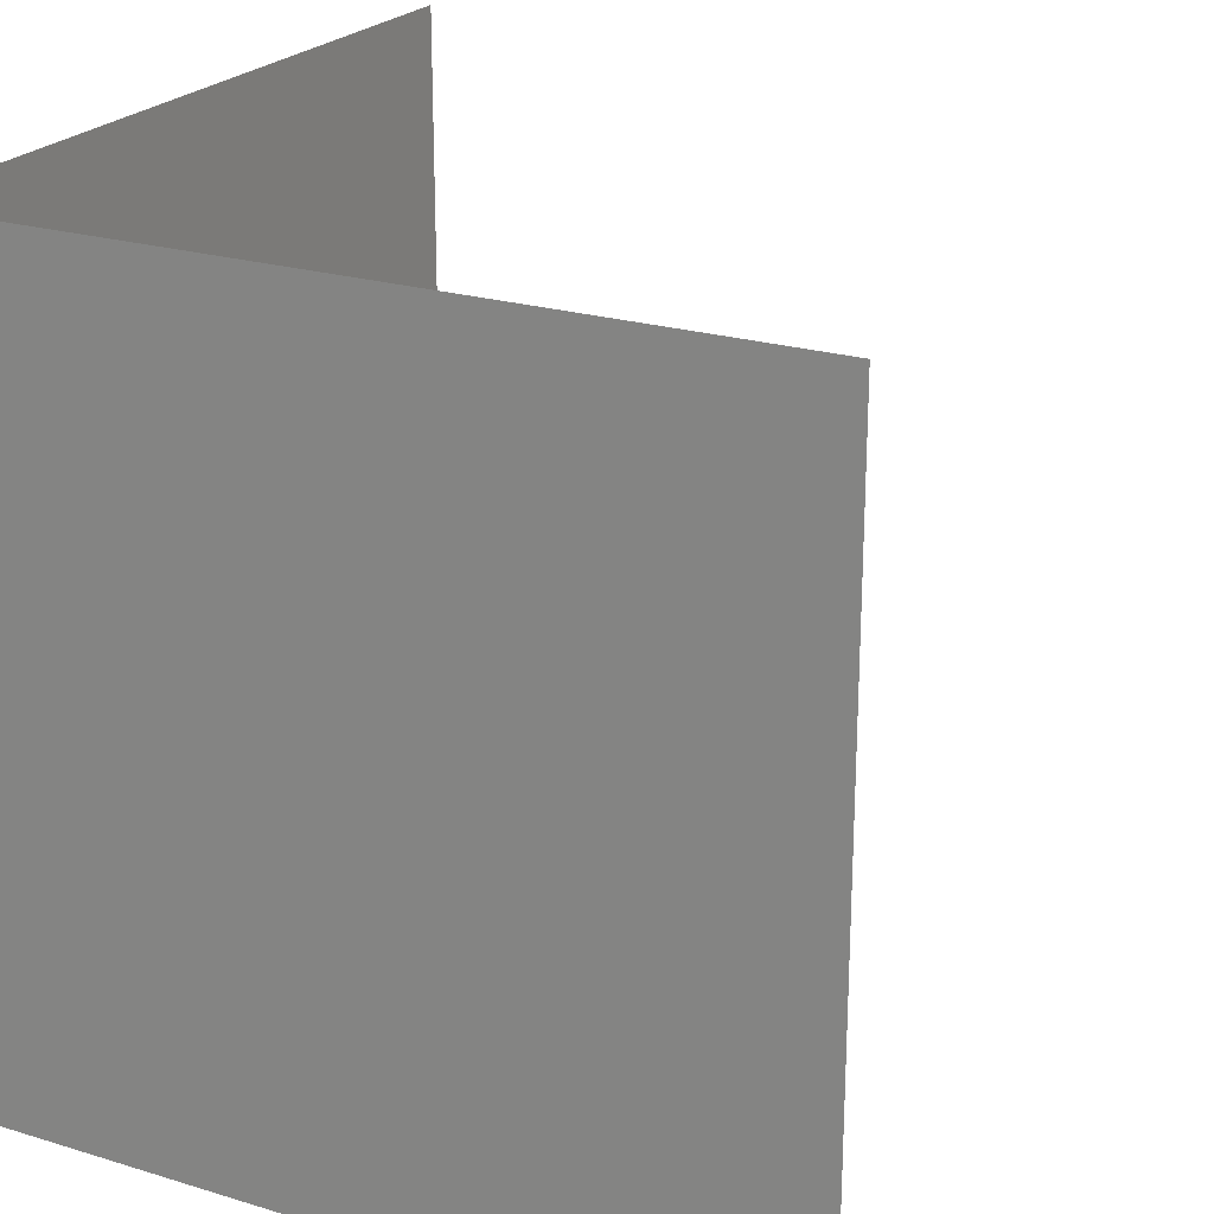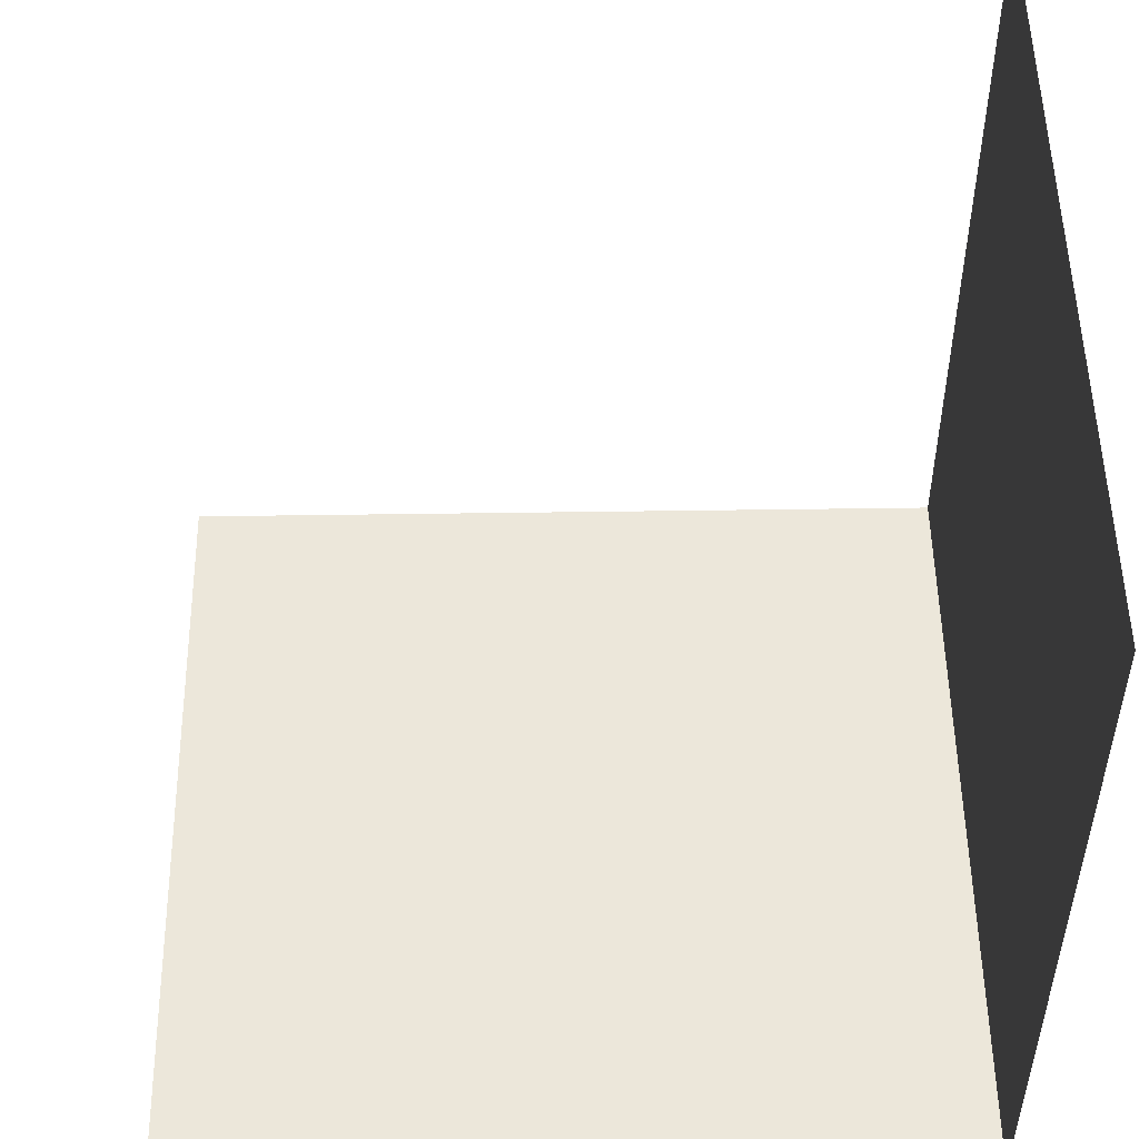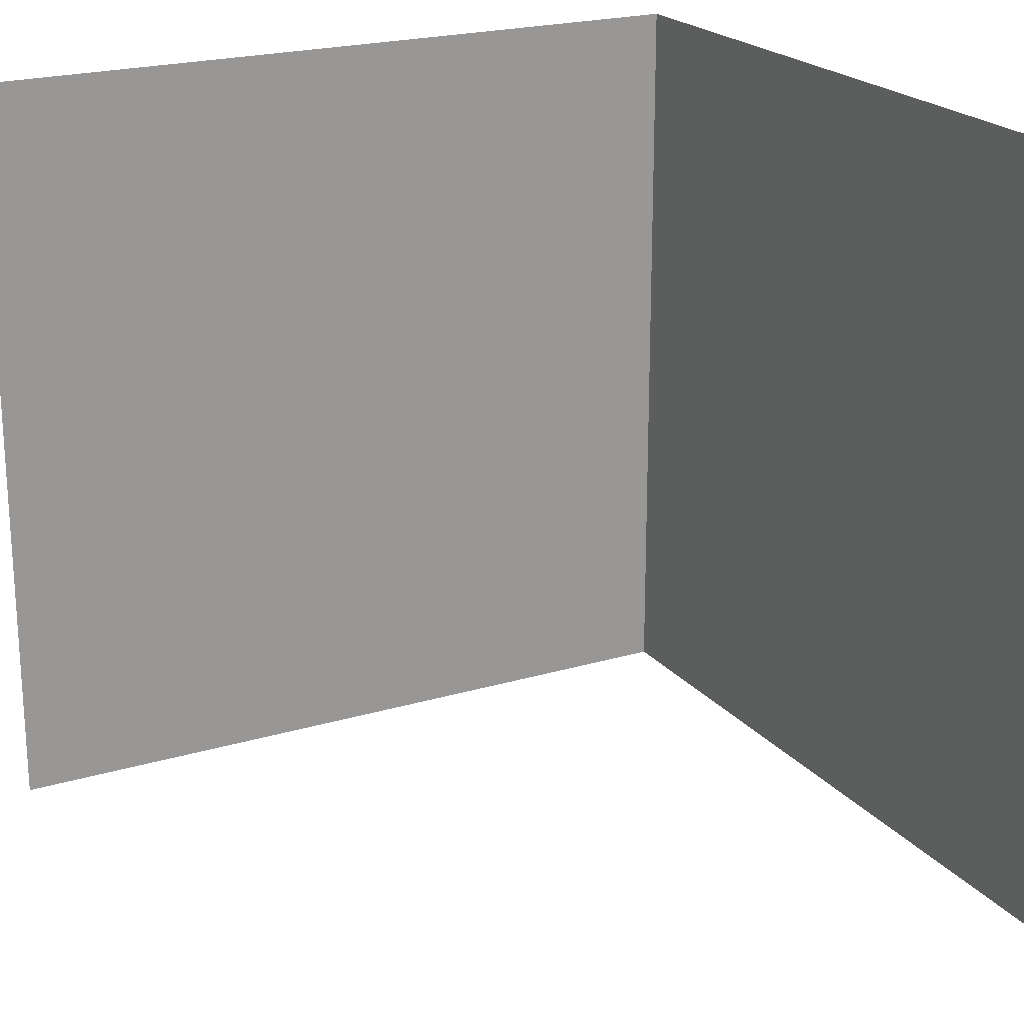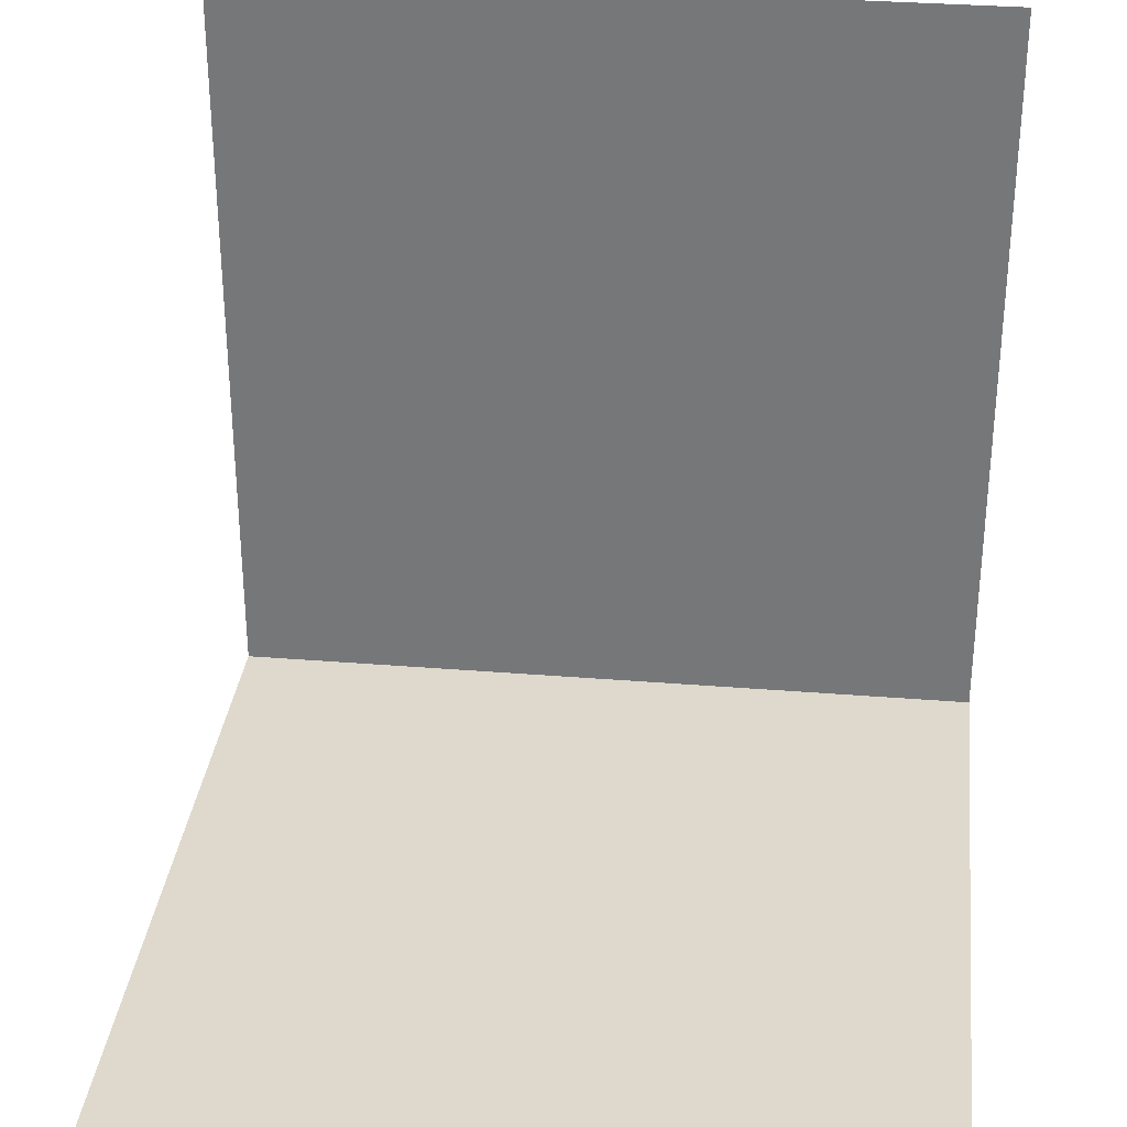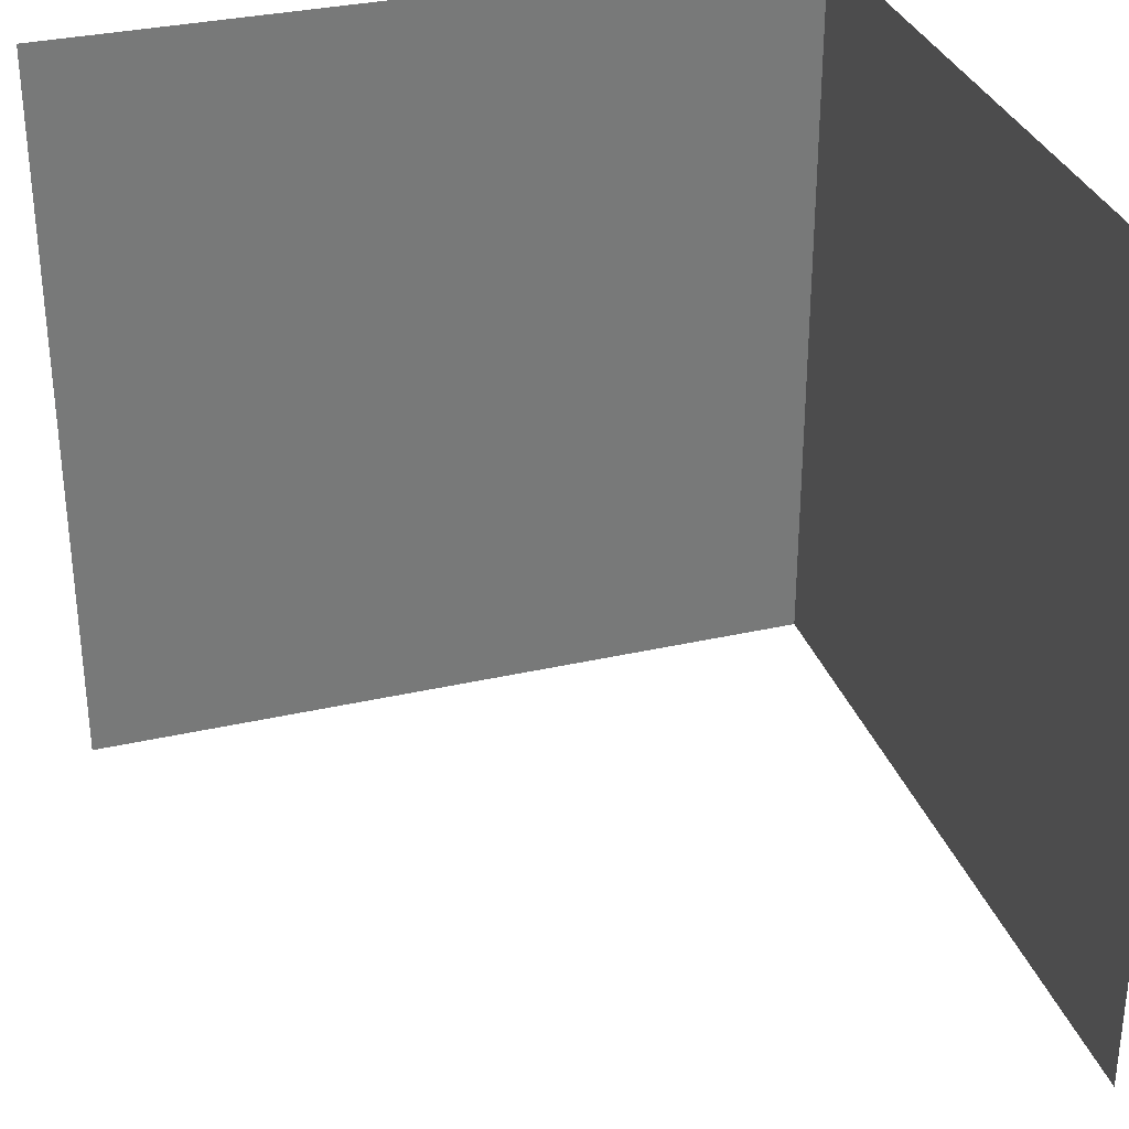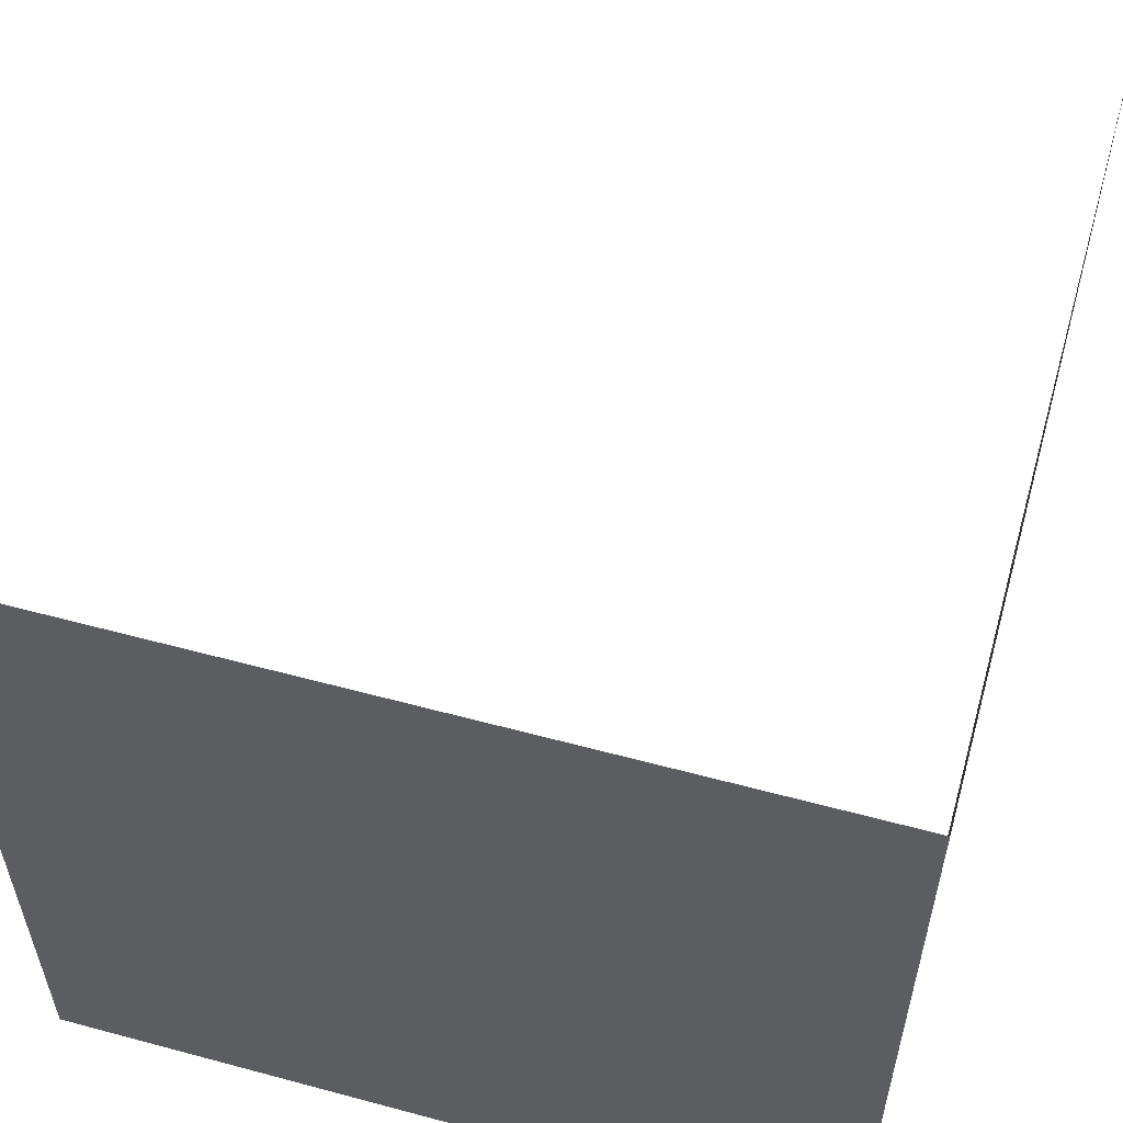
<metadata>
{"format":"obj","ext":"obj","renderer":"f3d","projection":"perspective","resolution":1024,"background":"white","views":[{"elev":22.8,"azim":-62.4,"up":"+Y"},{"elev":51.4,"azim":179.1,"up":"+Z"},{"elev":21.4,"azim":62.0,"up":"+Y"},{"elev":32.1,"azim":96.5,"up":"+Z"},{"elev":32.5,"azim":72.4,"up":"+Y"},{"elev":57.0,"azim":-164.3,"up":"+Y"}]}
</metadata>
<code>
o corner_default_inner_4x4_Cube.004
v 0.25 0 0
v 0.25 8 -8
v 0.25 8 2e-06
v 0.25 0 -8
v 8.25 0 -8
v 8.25 8 -8
f 4 2 3 1
f 4 5 6 2

</code>
